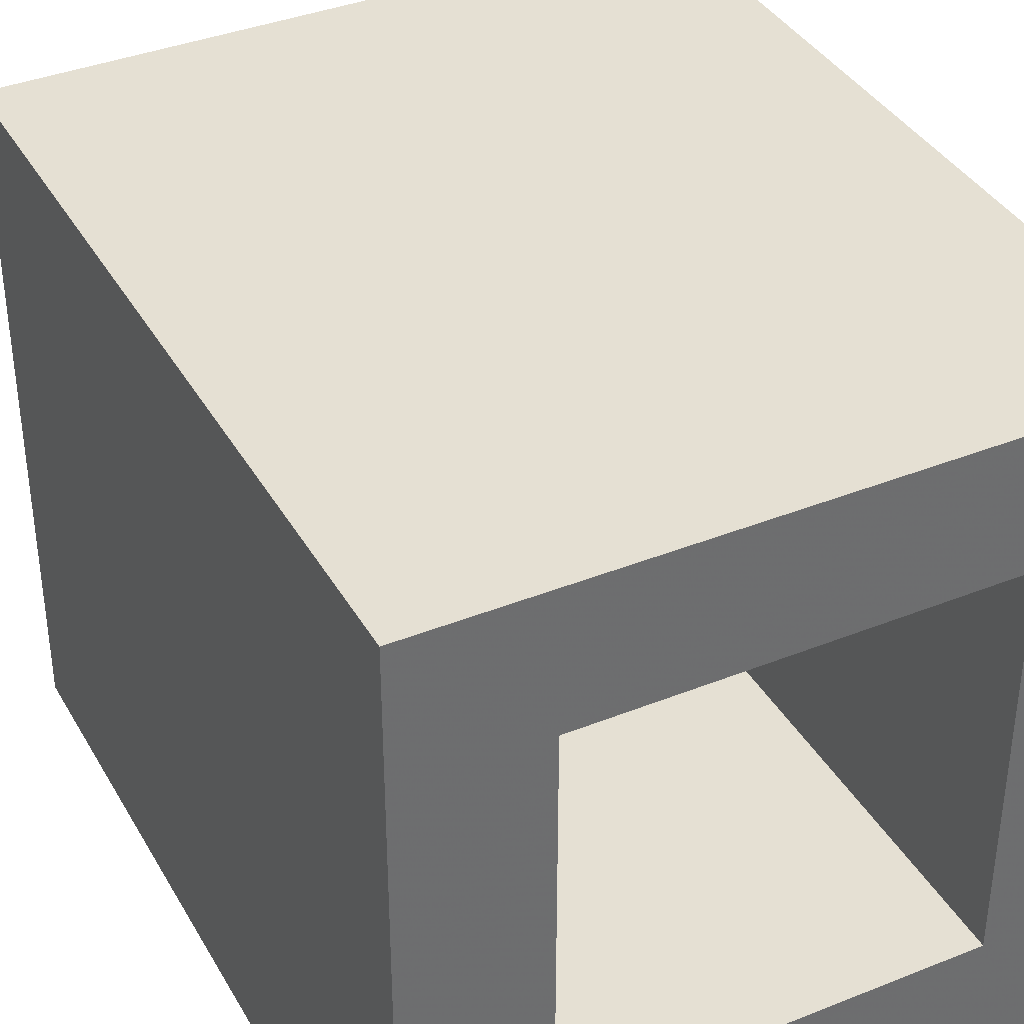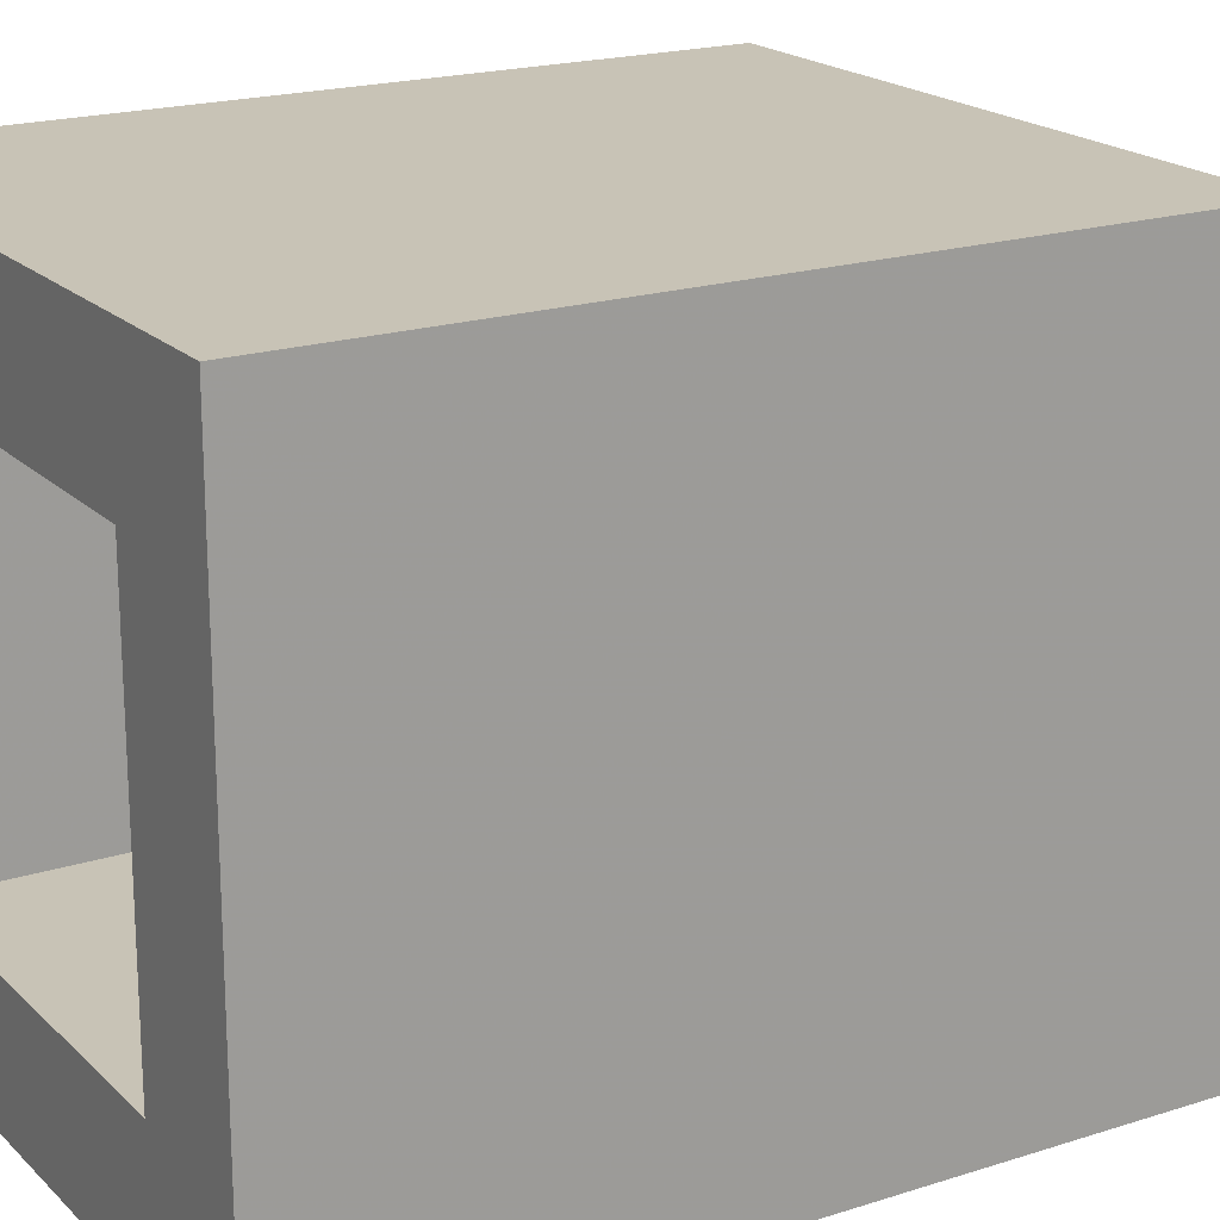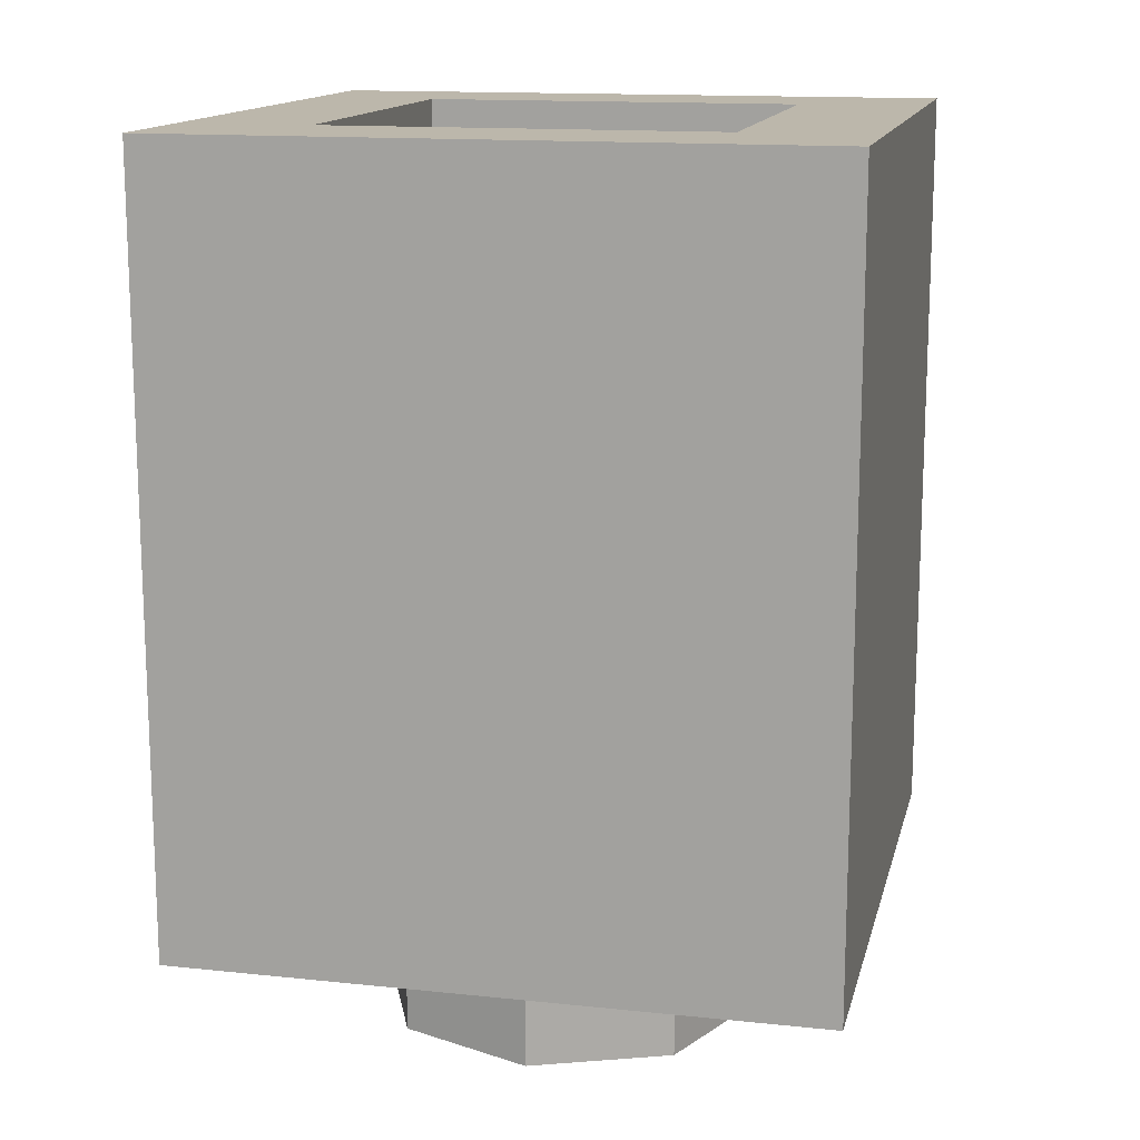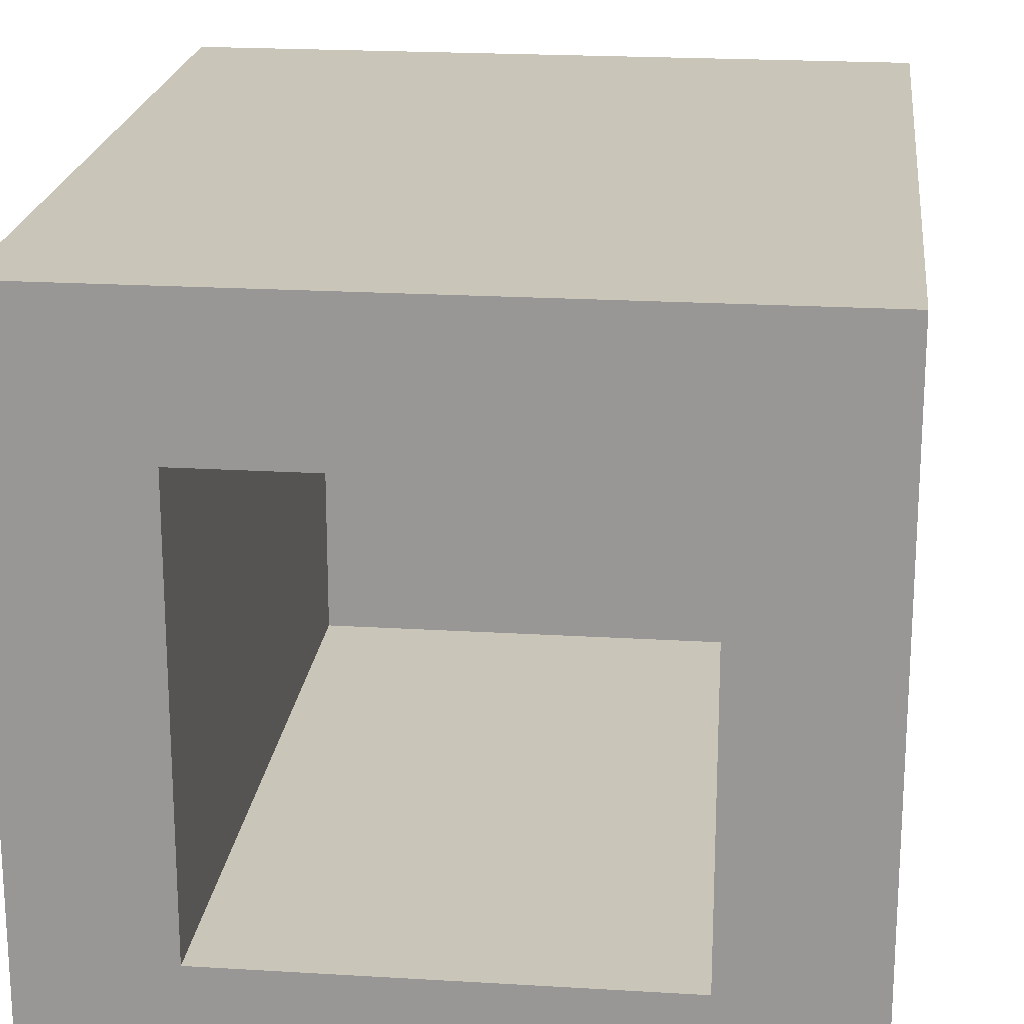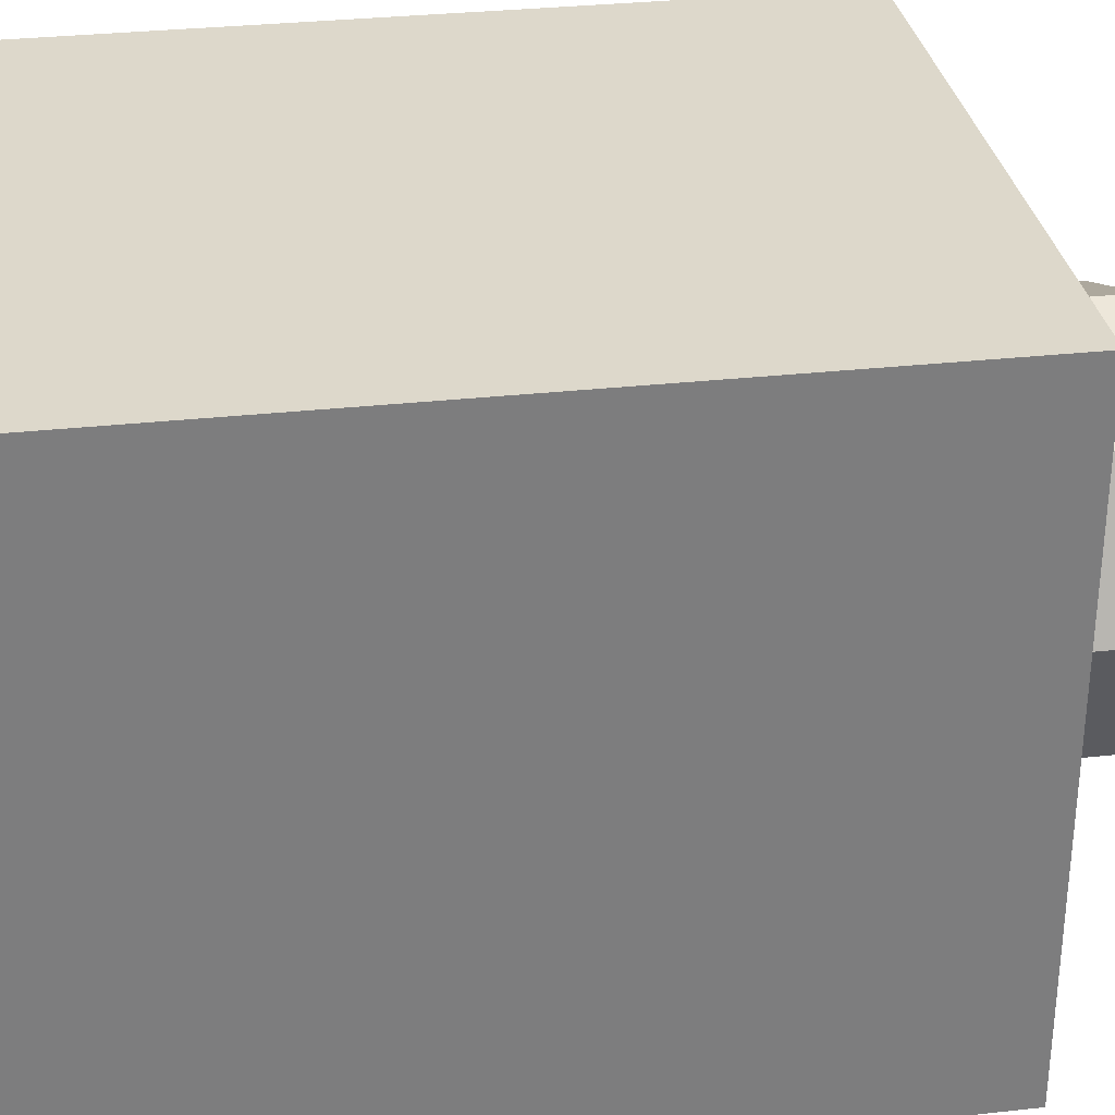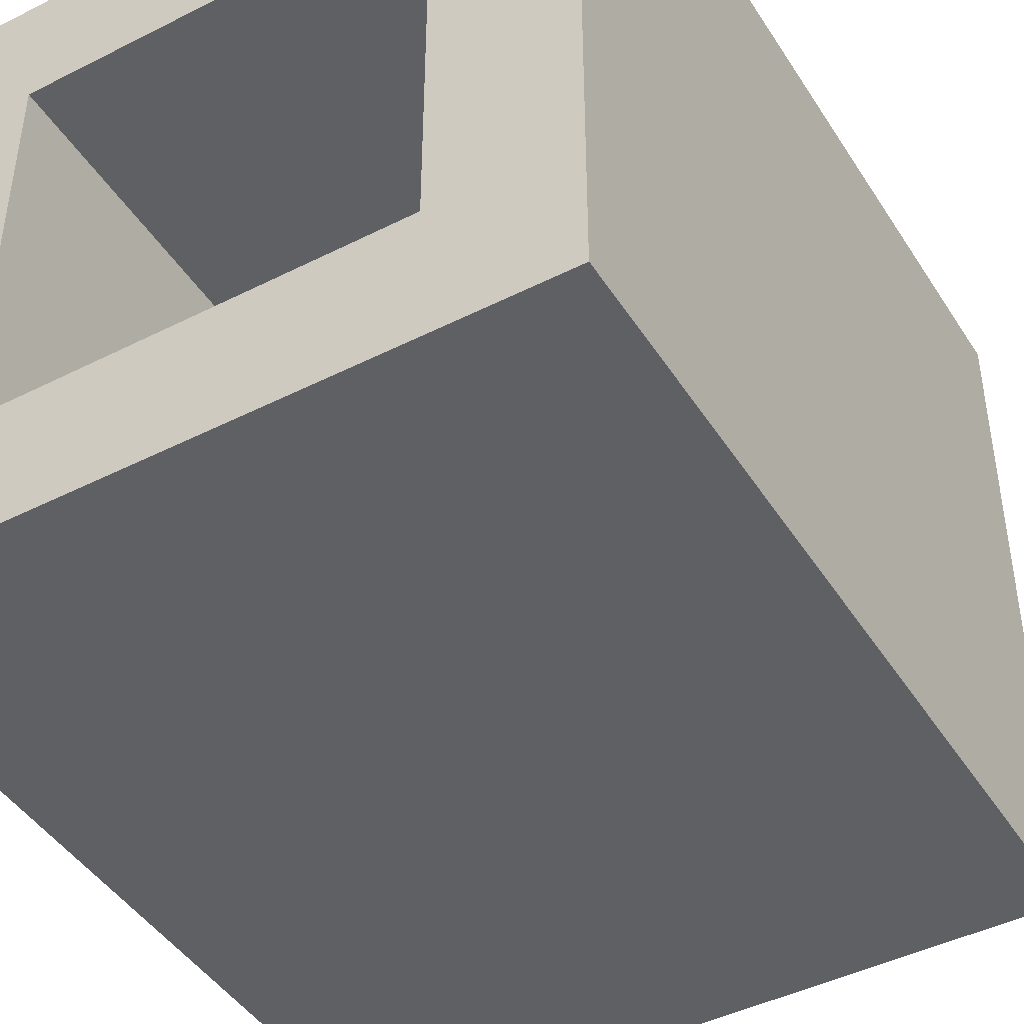
<metadata>
{"format":"obj","ext":"obj","renderer":"f3d","projection":"perspective","resolution":1024,"background":"white","views":[{"elev":38.1,"azim":153.1,"up":"+Z"},{"elev":19.5,"azim":-120.9,"up":"+Z"},{"elev":14.3,"azim":-167.0,"up":"+Y"},{"elev":20.6,"azim":-173.7,"up":"+Z"},{"elev":31.4,"azim":-98.9,"up":"+Z"},{"elev":-44.6,"azim":-149.5,"up":"+Z"}]}
</metadata>
<code>
v -0.3 0.95 -0.5
v -0.2 0.95 -0.5
v -0.2 0.475 -0.5
v -0.3 0.25 -0.5
v -0.2 0.25 -0.5
v -0.3 0.25 -0.5
v -0.2 0.475 -0.5
v -0.2 0.25 -0.5
v -0.2 0.475 -0.5
v -0.0375 0.9 -0.5
v 0 0.7 -0.5
v 0 0.7 -0.5
v -0.0375 0.9 -0.5
v 0.0375 0.9 -0.5
v 0.2 0.25 -0.5
v 0.2 0.25 -0.5
v 0.0375 0.9 -0.5
v 0.2 0.475 -0.5
v 0.3 0.25 -0.5
v 0.2 0.25 -0.5
v 0.2 0.475 -0.5
v 0.3 0.95 -0.5
v 0.2 0.475 -0.5
v 0.2 0.95 -0.5
v 0.3 0.95 -0.5
v 0.2 0.25 -0.5
v -0.2 0.25 -0.5
v 0 0.7 -0.5
v -0.2 0.475 -0.5
v -0.2 0.95 -0.5
v -0.0375 0.9 -0.5
v 0.2 0.475 -0.5
v 0.0375 0.9 -0.5
v 0.2 0.95 -0.5
v 0.0375 0.9 -0.5
v -0.0375 0.9 -0.5
v -0.2 0.95 -0.5
v 0.2 0.95 -0.5
v -0.5 1.2 -0.5
v -0.3 0.95 -0.5
v -0.3 0.25 -0.5
v -0.5 0 -0.5
v -0.5 0 -0.5
v -0.3 0.25 -0.5
v -0.2 0.25 -0.5
v -0.5 0 -0.5
v -0.2 0.25 -0.5
v 0.2 0.25 -0.5
v 0.5 0 -0.5
v 0.5 0 -0.5
v 0.2 0.25 -0.5
v 0.3 0.25 -0.5
v 0.5 0 -0.5
v 0.3 0.25 -0.5
v 0.3 0.95 -0.5
v 0.5 1.2 -0.5
v 0.3 0.95 -0.5
v 0.2 0.95 -0.5
v 0.5 1.2 -0.5
v 0.5 1.2 -0.5
v 0.2 0.95 -0.5
v -0.2 0.95 -0.5
v -0.5 1.2 -0.5
v -0.2 0.95 -0.5
v -0.3 0.95 -0.5
v -0.5 1.2 -0.5
v 0.2121 0 -0.2121
v 0 0 -0.3
v 0 -0.2 -0.3
v 0.2121 -0.2 -0.2121
v 0.3 0 0
v 0.2121 0 -0.2121
v 0.2121 -0.2 -0.2121
v 0.3 -0.2 0
v 0.2121 0 0.2121
v 0.3 0 0
v 0.3 -0.2 0
v 0.2121 -0.2 0.2121
v 0 0 0.3
v 0.2121 0 0.2121
v 0.2121 -0.2 0.2121
v 0 -0.2 0.3
v -0.2121 0 0.2121
v 0 0 0.3
v 0 -0.2 0.3
v -0.2121 -0.2 0.2121
v -0.3 0 0
v -0.2121 0 0.2121
v -0.2121 -0.2 0.2121
v -0.3 -0.2 0
v -0.2121 0 -0.2121
v -0.3 0 0
v -0.3 -0.2 0
v -0.2121 -0.2 -0.2121
v 0 0 -0.3
v -0.2121 0 -0.2121
v -0.2121 -0.2 -0.2121
v 0 -0.2 -0.3
v 0 -0.2 0
v 0 -0.2 -0.3
v 0.2121 -0.2 -0.2121
v 0 -0.2 0
v 0.2121 -0.2 -0.2121
v 0.3 -0.2 0
v 0 -0.2 0
v 0.3 -0.2 0
v 0.2121 -0.2 0.2121
v 0 -0.2 0
v 0.2121 -0.2 0.2121
v 0 -0.2 0.3
v 0 -0.2 0
v 0 -0.2 0.3
v -0.2121 -0.2 0.2121
v 0 -0.2 0
v -0.2121 -0.2 0.2121
v -0.3 -0.2 0
v 0 -0.2 0
v -0.3 -0.2 0
v -0.2121 -0.2 -0.2121
v 0 -0.2 0
v -0.2121 -0.2 -0.2121
v 0 -0.2 -0.3
v -0.5 0 0.5
v -0.5 0 -0.5
v 0.5 0 -0.5
v 0.5 0 0.5
v -0.5 0 0.5
v 0.5 0 0.5
v 0.5 1.2 0.5
v -0.5 1.2 0.5
v 0.5 0 0.5
v 0.5 0 -0.5
v 0.5 1.2 -0.5
v 0.5 1.2 0.5
v -0.5 0 -0.5
v -0.5 0 0.5
v -0.5 1.2 0.5
v -0.5 1.2 -0.5
v 0.3 0.2 0.3
v -0.3 0.2 0.3
v -0.3 0.2 -0.3
v 0.3 0.2 -0.3
v 0.3 0.2 0.3
v 0.3 1.2 0.3
v -0.3 1.2 0.3
v -0.3 0.2 0.3
v 0.3 0.2 -0.3
v 0.3 1.2 -0.3
v 0.3 1.2 0.3
v 0.3 0.2 0.3
v -0.3 0.2 -0.3
v -0.3 1.2 -0.3
v 0.3 1.2 -0.3
v 0.3 0.2 -0.3
v -0.3 0.2 0.3
v -0.3 1.2 0.3
v -0.3 1.2 -0.3
v -0.3 0.2 -0.3
v -0.3 1.2 -0.3
v 0.3 1.2 -0.3
v 0.5 1.2 -0.5
v -0.5 1.2 -0.5
v 0.5 1.2 -0.5
v 0.3 1.2 -0.3
v 0.3 1.2 0.3
v 0.5 1.2 0.5
v 0.3 1.2 0.3
v -0.3 1.2 0.3
v -0.5 1.2 0.5
v 0.5 1.2 0.5
v -0.5 1.2 0.5
v -0.3 1.2 0.3
v -0.3 1.2 -0.3
v -0.5 1.2 -0.5
g mesh1444954
f 1 2 3
f 3 4 1
f 5 6 7
f 8 9 10
f 10 11 8
f 12 13 14
f 14 15 12
f 16 17 18
f 19 20 21
f 21 22 19
f 23 24 25
f 26 27 28
f 29 30 31
f 32 33 34
f 35 36 37
f 37 38 35
f 39 40 41
f 41 42 39
f 43 44 45
f 46 47 48
f 48 49 46
f 50 51 52
f 53 54 55
f 55 56 53
f 57 58 59
f 60 61 62
f 62 63 60
f 64 65 66
g mesh1444960
f 67 69 68
f 69 67 70
f 71 73 72
f 73 71 74
f 75 77 76
f 77 75 78
f 79 81 80
f 81 79 82
f 83 85 84
f 85 83 86
f 87 89 88
f 89 87 90
f 91 93 92
f 93 91 94
f 95 97 96
f 97 95 98
g mesh1444962
f 99 100 101
f 102 103 104
f 105 106 107
f 108 109 110
f 111 112 113
f 114 115 116
f 117 118 119
f 120 121 122
g mesh1444965
f 123 124 125
f 125 126 123
f 127 128 129
f 129 130 127
f 131 132 133
f 133 134 131
f 135 136 137
f 137 138 135
g mesh1444967
f 139 141 140
f 141 139 142
f 143 145 144
f 145 143 146
f 147 149 148
f 149 147 150
f 151 153 152
f 153 151 154
f 155 157 156
f 157 155 158
g mesh1444969
f 159 160 161
f 161 162 159
f 163 164 165
f 165 166 163
f 167 168 169
f 169 170 167
f 171 172 173
f 173 174 171

</code>
